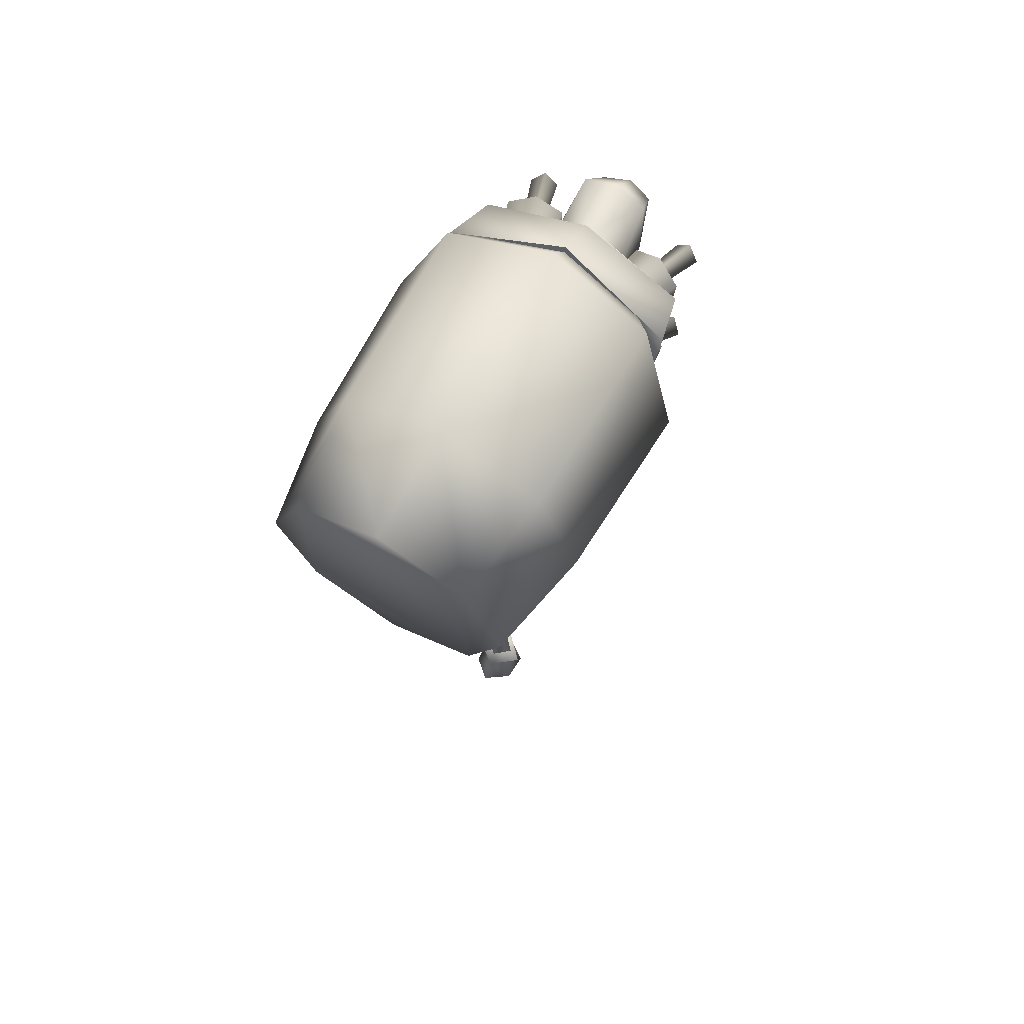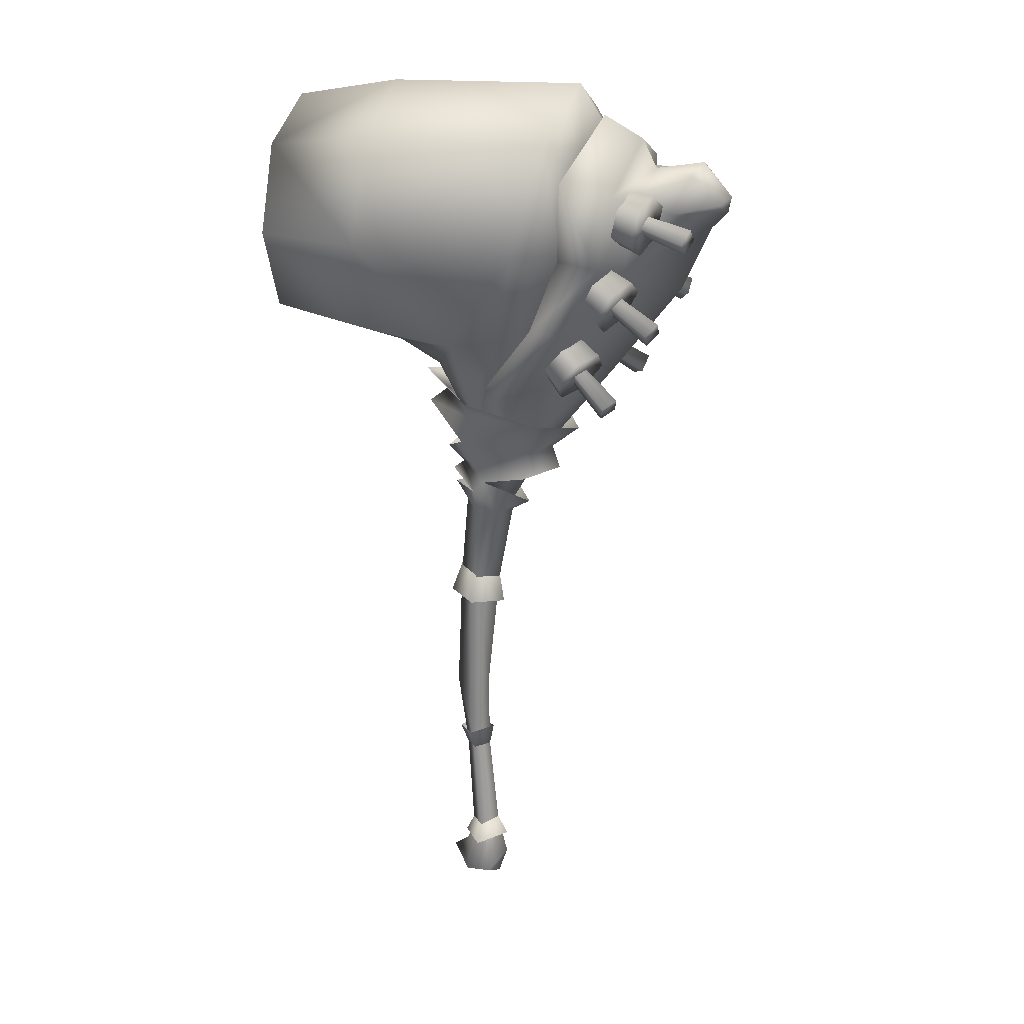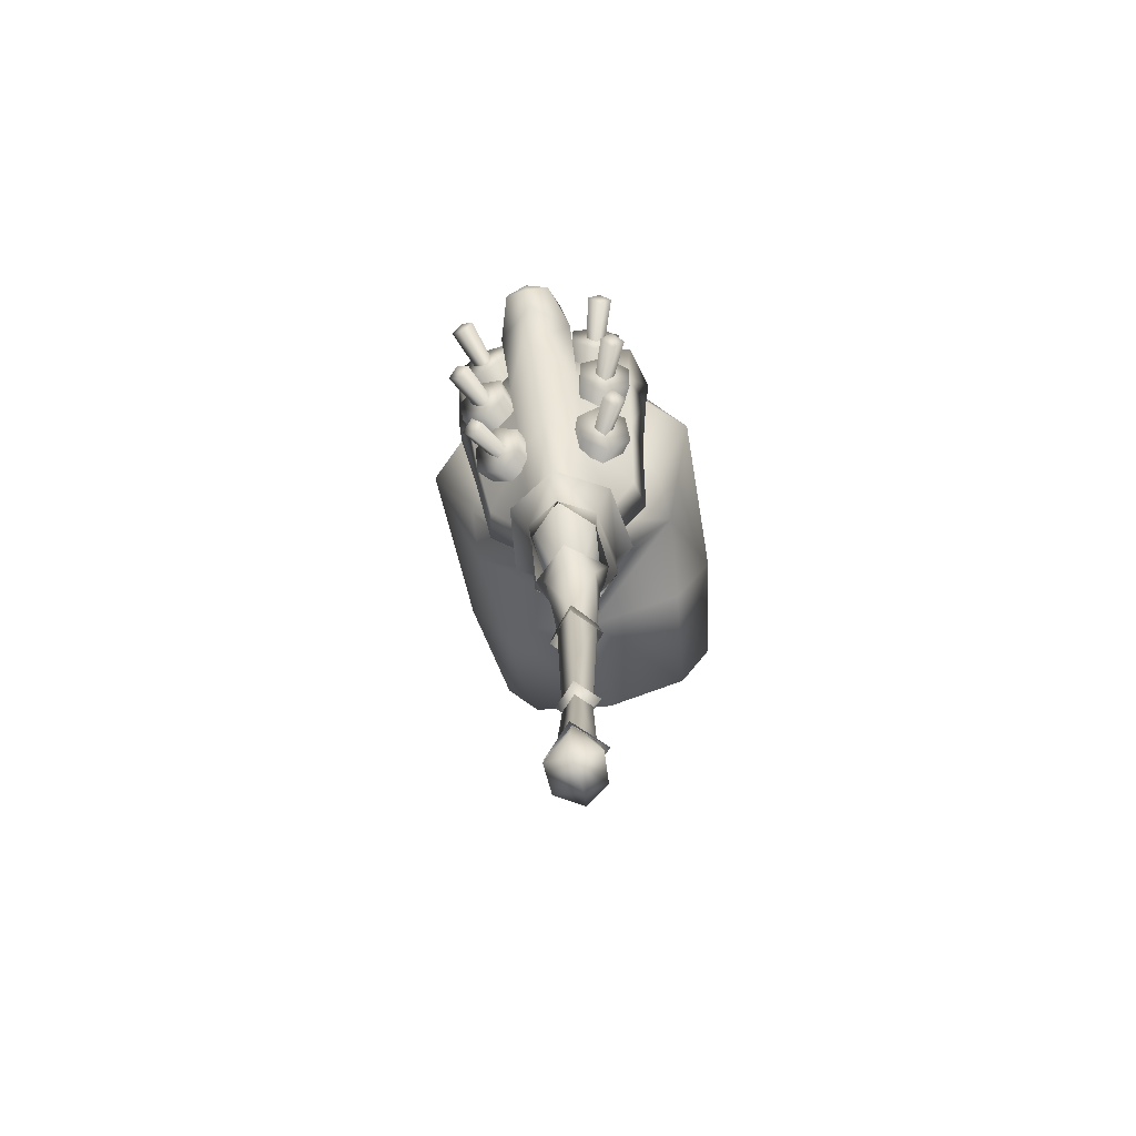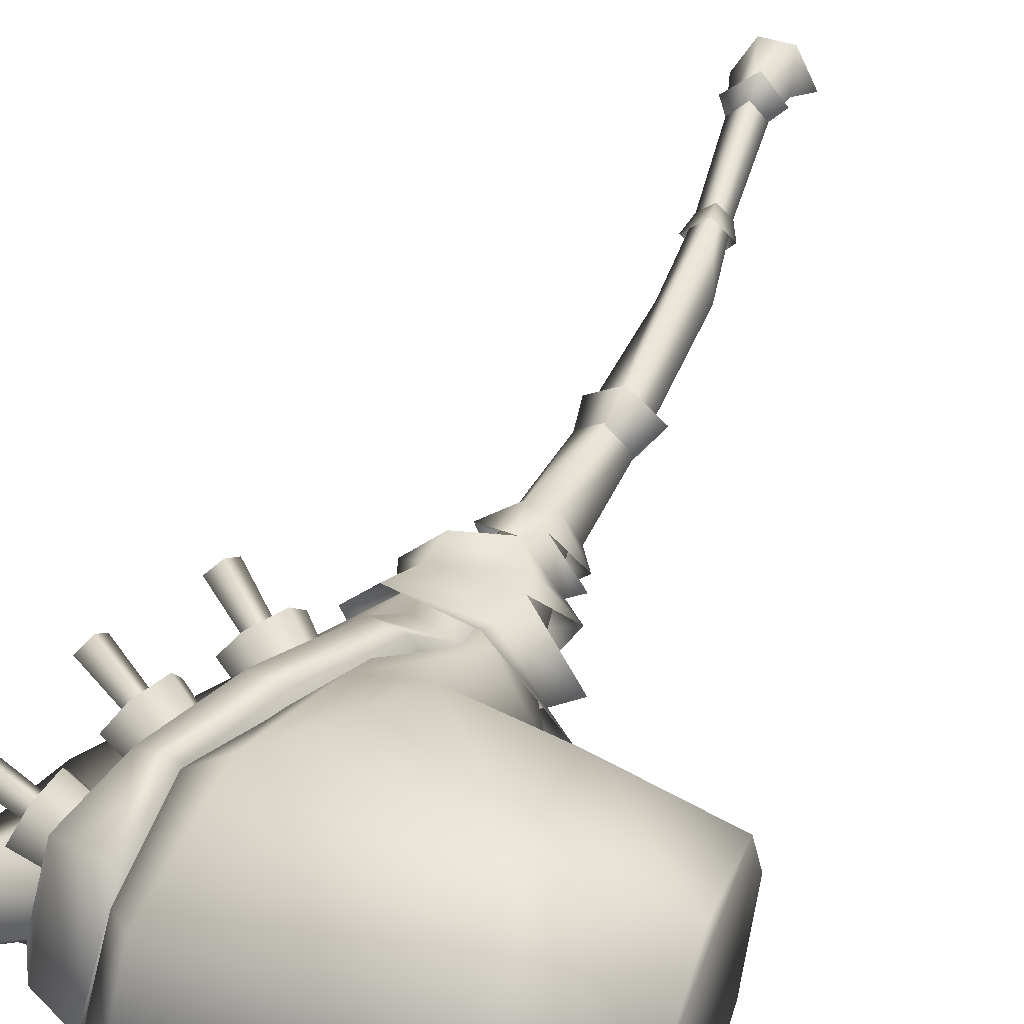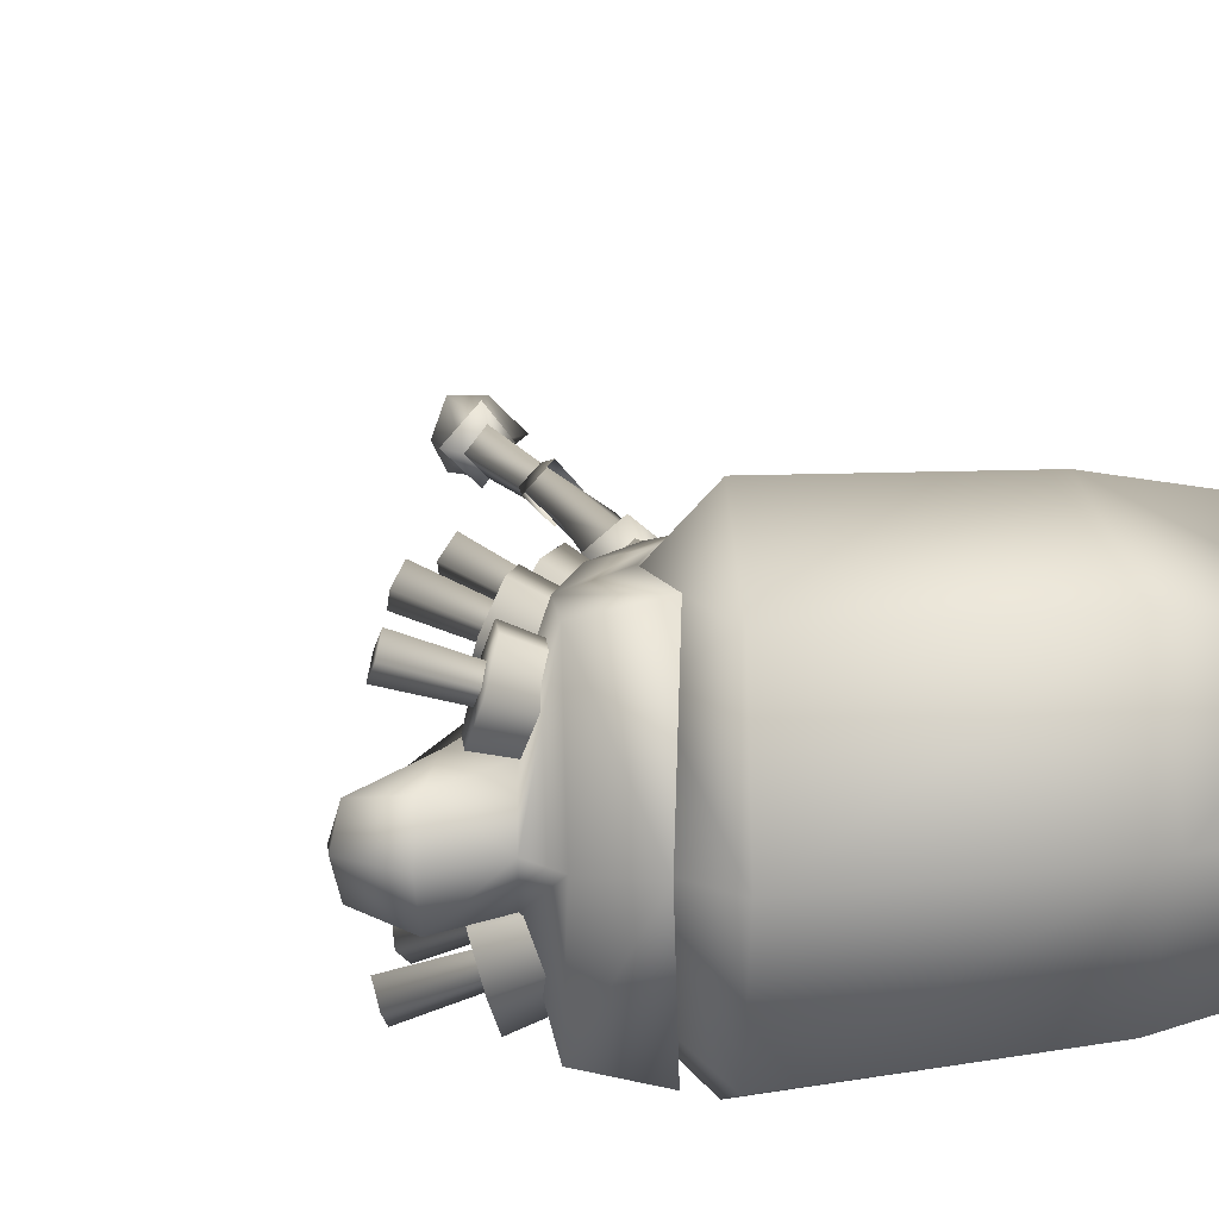
<metadata>
{"format":"obj","ext":"obj","renderer":"f3d","projection":"perspective","resolution":1024,"background":"white","views":[{"elev":68.7,"azim":119.9,"up":"+Z"},{"elev":23.1,"azim":-163.6,"up":"+Z"},{"elev":-73.4,"azim":-78.0,"up":"+Z"},{"elev":49.3,"azim":19.8,"up":"+Y"},{"elev":14.6,"azim":-15.7,"up":"+Y"}]}
</metadata>
<code>
g mesh00
v 0.8559 6.263 93.35
v 2.451 10.12 100.5
v 9.068 0 95.23
v 7.703 0 89.42
v 5.006 0 91.48
v 0.5045 -6.961 86.26
v 0.8559 -6.263 93.35
v 2.451 -10.12 100.5
v -13.65 -8.176 98.36
v -2.664 -8.669 89.71
v 5.006 0 91.48
v 0.4571 -5.824 80.99
v 0.5045 -6.961 86.26
v -4.689 -5.824 80.72
v -44.56 -15.3 165.7
v -40.76 -20.63 155.3
v -42.11 -20.98 162.3
v -40.28 -16.3 146
v -33.6 -21.29 137
v -36.69 -21.8 143.3
v -32.31 -13.02 126.8
v -24.11 -19.05 120
v -28.42 -18.8 125.6
v -34.1 15.3 133.3
v -36.69 21.8 143.3
v -33.6 21.29 137
v -23.67 13.51 115.7
v -28.42 18.8 125.6
v -24.11 19.05 120
v -41.87 14.59 151.8
v -42.11 20.98 162.3
v -40.76 20.63 155.3
v -7.17 19.49 119.2
v -3.1 -10.46 111.7
v -3.1 10.46 111.7
v -20.13 17.12 136.2
v -28.97 17.12 169.6
v -25.29 24.21 152.9
v 44.75 19.22 173
v 44.75 19.22 134.6
v 44.75 27.18 153.8
v 3.254 0 -12.47
v 4.791 0 -19.11
v 0.02368 3.931 -12.56
v -25.7 25.68 169.6
v -37.07 22.97 166.8
v -29.58 0 180.1
v -25.6 7.656 123.1
v -14.32 17.87 116.9
v -10.83 11.36 109.8
v -24.52 0 103.3
v -17.93 0 97.92
v -13.65 -8.176 98.36
v -12.16 7.413 100.5
v 9.073 0 110.5
v 0.6192 -10.14 107
v 13.6 0 106.9
v -4.105 0 60.3
v -4.689 5.824 80.72
v 0.9761 4.221 60.74
v 0.4571 5.824 80.99
v 5.864 0 60.89
v -4.689 5.824 80.72
v 0.5045 6.961 86.26
v 0.4571 5.824 80.99
v 6.988 0 85.92
v 1.597 -5.932 54.98
v -1.044 0 82.47
v -5.336 0 53.9
v -13.65 8.176 98.36
v 0.5045 6.961 86.26
v 5.006 0 91.48
v -16.52 -12.24 106.9
v 0.6192 -10.14 107
v -12.03 0 82.42
v -4.689 -5.824 80.72
v -2.664 -8.669 89.71
v 0.5045 -6.961 86.26
v 5.006 0 91.48
v 13.6 0 106.9
v 2.451 -10.12 100.5
v -13.65 -8.176 98.36
v -12.59 -7.648 91.25
v -13.65 -8.176 98.36
v -19.79 0 92.5
v 0.6192 10.14 107
v 2.451 10.12 100.5
v -13.65 8.176 98.36
v 4.156 0 81.35
v 0.2968 -6.475 -16.57
v -0.1767 0 -5.044
v -6.134 0 -15.85
v 5.312 0 -16.65
v 0.2968 6.475 -16.57
v 2.393 4.771 16.24
v 0.4954 0 1.158
v -2.36 0 16.63
v 6.618 0 15.56
v 2.393 -4.771 16.24
v 8.567 0 55.45
v 1.597 5.932 54.98
v -45.67 -9.261 162.2
v -44.56 -15.3 165.7
v 16.83 3.419 171.3
v -42.11 -20.98 162.3
v -40.76 -20.63 155.3
v -41.87 -14.59 151.8
v -45.67 -9.261 162.2
v -44.33 -8.91 155.2
v -41.87 -14.59 151.8
v -44.33 -8.91 155.2
v -52.52 -20.89 156.6
v -53.95 -18.2 159.5
v -52.82 -17.91 153.7
v -54.24 -15.22 156.6
v -54.24 -15.22 156.6
v -53.95 -18.2 159.5
v 2.276 -1.031 168.3
v -52.52 -20.89 156.6
v -52.82 -17.91 153.7
v -40.78 -10.3 142.3
v -40.28 -16.3 146
v 16.27 5.88 167.4
v -36.69 -21.8 143.3
v -33.6 -21.29 137
v -34.1 -15.3 133.3
v -40.78 -10.3 142.3
v -37.69 -9.802 135.9
v -34.1 -15.3 133.3
v -37.69 -9.802 135.9
v -45.25 -22.25 135.2
v -47.54 -19.68 137.6
v -44.94 -19.26 132.3
v -47.23 -16.69 134.7
v -47.23 -16.69 134.7
v -47.54 -19.68 137.6
v 3.314 0.6249 160.7
v -45.25 -22.25 135.2
v -44.94 -19.26 132.3
v -31.87 -7.483 122.5
v -32.31 -13.02 126.8
v 19.43 11.11 156.7
v -28.42 -18.8 125.6
v -24.11 -19.05 120
v -23.67 -13.51 115.7
v -31.87 -7.483 122.5
v -27.56 -7.729 116.9
v -23.67 -13.51 115.7
v -27.56 -7.729 116.9
v -35.18 -20.13 116
v -37.83 -17.29 117.6
v -34.21 -17.49 112.9
v -36.85 -14.65 114.5
v -36.85 -14.65 114.5
v -37.83 -17.29 117.6
v 7.935 5.198 148.1
v -35.18 -20.13 116
v -34.21 -17.49 112.9
v -33.6 21.29 137
v -36.69 21.8 143.3
v 16.27 -5.88 167.4
v -40.28 16.3 146
v -40.78 10.3 142.3
v -40.28 16.3 146
v -37.69 9.802 135.9
v -40.78 10.3 142.3
v -37.69 9.802 135.9
v -34.1 15.3 133.3
v -45.25 22.25 135.2
v -44.94 19.26 132.3
v -47.54 19.68 137.6
v -47.23 16.69 134.7
v 3.314 -0.6249 160.7
v -47.54 19.68 137.6
v -47.23 16.69 134.7
v -44.94 19.26 132.3
v -45.25 22.25 135.2
v -24.11 19.05 120
v -28.42 18.8 125.6
v 19.43 -11.11 156.7
v -32.31 13.02 126.8
v -31.87 7.483 122.5
v -32.31 13.02 126.8
v -27.56 7.729 116.9
v -31.87 7.483 122.5
v -27.56 7.729 116.9
v -23.67 13.51 115.7
v -35.18 20.13 116
v -34.21 17.49 112.9
v -37.83 17.29 117.6
v -36.85 14.65 114.5
v 7.935 -5.198 148.1
v -37.83 17.29 117.6
v -36.85 14.65 114.5
v -34.21 17.49 112.9
v -35.18 20.13 116
v -40.76 20.63 155.3
v -42.11 20.98 162.3
v 16.83 -3.419 171.3
v -44.56 15.3 165.7
v -45.67 9.261 162.2
v -44.56 15.3 165.7
v -44.33 8.91 155.2
v -45.67 9.261 162.2
v -44.33 8.91 155.2
v -41.87 14.59 151.8
v -52.52 20.89 156.6
v -52.82 17.91 153.7
v -53.95 18.2 159.5
v -54.24 15.22 156.6
v 2.276 1.031 168.3
v -53.95 18.2 159.5
v -54.24 15.22 156.6
v -52.82 17.91 153.7
v -52.52 20.89 156.6
v -7.17 -19.49 119.2
v -17.88 21.37 133.8
v -17.88 -21.37 133.8
v -20.15 -17.12 136.2
v 44.75 27.18 153.8
v 44.75 19.22 134.6
v 20.93 22.46 131.3
v 44.75 0 126.6
v 20.93 0 122
v 0.9725 -8.965 110.1
v 5.749 0 106.5
v 11.12 0 116.7
v 1.331 0 74.42
v 0.9725 8.965 110.1
v 0.2422 24.64 129.3
v 44.75 0 181
v 44.75 -19.22 173
v -33.44 -21.04 149.4
v -36.64 -8.599 145.8
v -25.14 -19.79 131.9
v -25.6 -7.656 123.1
v -14.32 -17.87 116.9
v -10.83 -11.36 109.8
v 20.93 -22.46 131.3
v 44.75 -19.22 134.6
v 20.93 -31.76 153.8
v 44.75 -27.18 153.8
v 20.93 -22.46 176.2
v -16.59 -33.46 154.3
v -11.51 -23.66 131.2
v 0.2422 -24.64 129.3
v -9.242 -8.464 109.2
v -3.1 -10.46 111.7
v -0.4007 0 70.26
v -3.1 10.46 111.7
v -47.55 9.037 160.3
v -40.23 8.052 162
v -36.64 8.599 145.8
v 44.75 -19.22 134.6
v 44.75 0 126.6
v -30.49 0 176.5
v -28.97 -17.12 169.6
v -25.29 -24.21 152.9
v 44.75 -27.18 153.8
v -36.64 -8.599 145.8
v -40.23 -8.052 162
v -37.07 -22.97 166.8
v -12.16 -7.413 100.5
v -32.76 0 119.2
v -17.68 0 99.66
v -2.779 -5.715 -25.16
v -3.874 0 -28.26
v 3.546 -5.27 -25.73
v 2.819 -0.7413 -29.28
v 8.621 0 -21.87
v -25.7 -25.68 169.6
v -25.13 -24.24 151.8
v -29.58 0 180.1
v -25.13 24.24 151.8
v 0.02368 -3.931 -12.56
v 3.546 5.27 -25.73
v -2.779 5.715 -25.16
v -3.624 0 -11.54
v -6.064 0 -21.47
v 0.9761 4.221 60.74
v 5.864 0 60.89
v 7.153 0 29.51
v 1.087 -4.758 60.1
v 1.783 -3.111 11.69
v -1.249 0 31.55
v -42 0 168.7
v -51.81 7.198 169.1
v -53 0 170.7
v -58.14 5.476 162.2
v -47.55 -9.037 160.3
v -58.14 -5.476 162.2
v -59.01 0 159.5
v -33.44 21.04 149.4
v -17.88 21.37 133.8
v -25.13 24.24 151.8
v -17.88 -21.37 133.8
v -25.13 -24.24 151.8
v -17.93 0 97.92
v -13.65 8.176 98.36
v -12.6 7.648 91.27
v -2.664 8.669 89.71
v 4.62 0 11.55
v 1.781 -3.093 11.63
v 0.02368 -3.931 -12.56
v -1.238 0 12.79
v -3.624 0 -11.54
v 1.781 3.156 11.63
v 0.02368 3.931 -12.56
v 3.254 0 -12.47
v 4.156 0 81.35
v 0.4571 -5.824 80.99
v 1.087 -4.758 60.1
v -4.689 -5.824 80.72
v -7.665 0 79.94
v 0.5045 6.961 86.26
v -2.664 8.669 89.71
v -4.689 5.824 80.72
v -7.665 0 79.94
v -47.55 -9.037 160.3
v -51.81 -7.198 169.1
v -59.68 0 163.2
v -59.01 0 159.5
v 20.93 31.76 153.8
v 20.93 22.46 176.2
v 44.75 19.22 173
v 20.93 0 185.6
v 44.75 0 181
v 44.75 -19.22 173
v -55.34 0 155.6
v -48.85 0 140.7
v -25.14 19.79 131.9
v -13.65 8.176 98.36
v -16.52 12.24 106.9
v 0.6192 10.14 107
v 0.05281 14.55 111.8
v 9.073 0 110.5
v 14.47 0 115.2
v 0.05281 -14.55 111.8
v -11.51 23.66 131.2
v -16.59 33.46 154.3
v -21.67 23.66 177.4
v -23.78 0 187
v -21.67 -23.66 177.4
v -20.15 -17.12 136.2
v -9.242 8.464 109.2
v -4.105 0 60.3
v 1.781 3.156 11.63
v 4.62 0 11.55
v 1.781 -3.093 11.63
v -1.238 0 12.79
v -38.7 0 175.3
f 1 2 3
f 4 5 6
f 7 8 9
f 7 10 11
f 12 13 14
f 15 16 17
f 18 19 20
f 21 22 23
f 24 25 26
f 27 28 29
f 30 31 32
f 33 34 35
f 36 37 38
f 39 40 41
f 42 43 44
f 45 46 47
f 48 49 50
f 51 52 53
f 50 54 48
f 55 56 57
f 58 59 60
f 60 59 61
f 60 61 62
f 63 64 65
f 65 64 66
f 67 68 69
f 2 1 70
f 5 4 71
f 8 7 3
f 3 7 72
f 3 72 1
f 51 53 73
f 73 53 74
f 75 76 77
f 77 76 78
f 77 78 79
f 80 56 81
f 81 56 82
f 10 7 83
f 83 7 84
f 83 84 85
f 55 80 86
f 86 80 87
f 86 87 88
f 13 12 66
f 66 12 89
f 66 89 65
f 90 91 92
f 90 93 91
f 91 93 94
f 91 94 92
f 95 96 97
f 95 98 96
f 96 98 99
f 96 99 97
f 67 100 68
f 68 100 101
f 68 101 69
f 102 103 104
f 104 103 105
f 104 105 106
f 16 15 107
f 107 15 108
f 107 108 109
f 106 110 104
f 104 110 111
f 104 111 102
f 112 113 114
f 114 113 115
f 116 117 118
f 117 119 118
f 118 119 120
f 118 120 116
f 121 122 123
f 123 122 124
f 123 124 125
f 19 18 126
f 126 18 127
f 126 127 128
f 125 129 123
f 123 129 130
f 123 130 121
f 131 132 133
f 133 132 134
f 135 136 137
f 136 138 137
f 137 138 139
f 137 139 135
f 140 141 142
f 142 141 143
f 142 143 144
f 22 21 145
f 145 21 146
f 145 146 147
f 144 148 142
f 142 148 149
f 142 149 140
f 150 151 152
f 152 151 153
f 154 155 156
f 155 157 156
f 156 157 158
f 156 158 154
f 159 160 161
f 161 160 162
f 161 162 163
f 25 24 164
f 164 24 165
f 164 165 166
f 163 167 161
f 161 167 168
f 161 168 159
f 169 170 171
f 171 170 172
f 173 174 175
f 175 176 173
f 173 176 177
f 173 177 174
f 178 179 180
f 180 179 181
f 180 181 182
f 28 27 183
f 183 27 184
f 183 184 185
f 182 186 180
f 180 186 187
f 180 187 178
f 188 189 190
f 190 189 191
f 192 193 194
f 194 195 192
f 192 195 196
f 192 196 193
f 197 198 199
f 199 198 200
f 199 200 201
f 31 30 202
f 202 30 203
f 202 203 204
f 201 205 199
f 199 205 206
f 199 206 197
f 207 208 209
f 209 208 210
f 211 212 213
f 213 214 211
f 211 214 215
f 211 215 212
f 34 33 216
f 216 33 217
f 216 217 218
f 37 36 219
f 220 221 222
f 222 221 223
f 222 223 224
f 225 226 227
f 225 228 226
f 226 228 229
f 226 229 227
f 227 229 230
f 39 231 232
f 233 234 235
f 235 234 236
f 235 236 237
f 237 236 238
f 239 240 241
f 241 240 242
f 241 242 243
f 244 245 246
f 246 245 247
f 248 249 250
f 250 249 54
f 251 252 253
f 254 255 40
f 256 37 257
f 257 37 219
f 257 219 258
f 40 39 254
f 254 39 232
f 254 232 259
f 260 233 261
f 261 233 262
f 263 264 265
f 266 267 268
f 268 267 269
f 268 269 270
f 271 272 273
f 273 272 274
f 43 42 275
f 43 276 44
f 44 276 277
f 44 277 278
f 278 277 279
f 280 281 282
f 282 281 283
f 282 283 284
f 284 283 285
f 286 287 288
f 288 287 289
f 290 291 292
f 46 45 293
f 294 295 296
f 296 295 297
f 84 298 85
f 85 298 299
f 85 299 300
f 300 299 1
f 300 1 301
f 301 1 11
f 302 303 304
f 304 303 305
f 304 305 306
f 306 305 307
f 306 307 308
f 308 307 302
f 308 302 309
f 309 302 304
f 61 310 62
f 62 310 311
f 62 311 312
f 312 311 313
f 312 313 58
f 58 313 314
f 58 314 59
f 79 315 316
f 316 315 317
f 316 317 75
f 75 317 318
f 75 318 76
f 234 261 319
f 319 261 320
f 319 320 291
f 291 320 321
f 291 321 322
f 323 324 325
f 325 324 326
f 325 326 327
f 327 326 243
f 327 243 328
f 328 243 242
f 292 329 290
f 290 329 330
f 290 330 234
f 234 330 264
f 234 264 236
f 236 264 263
f 236 263 238
f 49 48 331
f 331 48 253
f 331 253 293
f 293 253 252
f 293 252 46
f 52 51 332
f 332 51 333
f 332 333 334
f 334 333 335
f 334 335 336
f 336 335 337
f 336 337 74
f 74 337 338
f 74 338 73
f 339 36 340
f 340 36 38
f 340 38 341
f 341 38 37
f 341 37 342
f 342 37 256
f 342 256 343
f 343 256 257
f 343 257 244
f 244 257 258
f 244 258 245
f 245 258 344
f 245 344 247
f 247 344 36
f 247 36 345
f 345 36 339
f 275 278 266
f 266 278 279
f 266 279 267
f 267 279 277
f 267 277 269
f 269 277 276
f 269 276 270
f 270 276 43
f 270 43 268
f 268 43 275
f 268 275 266
f 283 346 285
f 285 346 280
f 285 280 347
f 347 280 282
f 347 282 348
f 348 282 284
f 348 284 349
f 349 284 285
f 349 285 350
f 350 285 347
f 54 50 250
f 250 50 49
f 250 49 33
f 33 49 331
f 33 331 294
f 294 331 293
f 294 293 295
f 295 293 45
f 295 45 273
f 223 240 224
f 224 240 239
f 224 239 246
f 246 239 241
f 246 241 244
f 244 241 243
f 244 243 343
f 343 243 326
f 343 326 342
f 342 326 324
f 342 324 341
f 341 324 323
f 341 323 340
f 340 323 230
f 340 230 339
f 339 230 229
f 339 229 345
f 345 229 228
f 345 228 247
f 247 228 225
f 247 225 246
f 246 225 227
f 246 227 224
f 224 227 230
f 224 230 222
f 222 230 323
f 222 323 220
f 220 323 325
f 262 351 261
f 261 351 286
f 261 286 320
f 320 286 288
f 320 288 321
f 321 288 289
f 321 289 322
f 322 289 251
f 322 251 329
f 329 251 253
f 329 253 330
f 330 253 48
f 330 48 264
f 264 48 54
f 264 54 265
f 265 54 249
f 265 249 263
f 263 249 34
f 263 34 238
f 238 34 216
f 238 216 237
f 237 216 218
f 237 218 235
f 235 218 272
f 235 272 233
f 233 272 271
f 233 271 262
f 262 271 47
f 262 47 351
f 351 47 46
f 351 46 286
f 286 46 252
f 286 252 287
f 287 252 251
f 287 251 289

</code>
